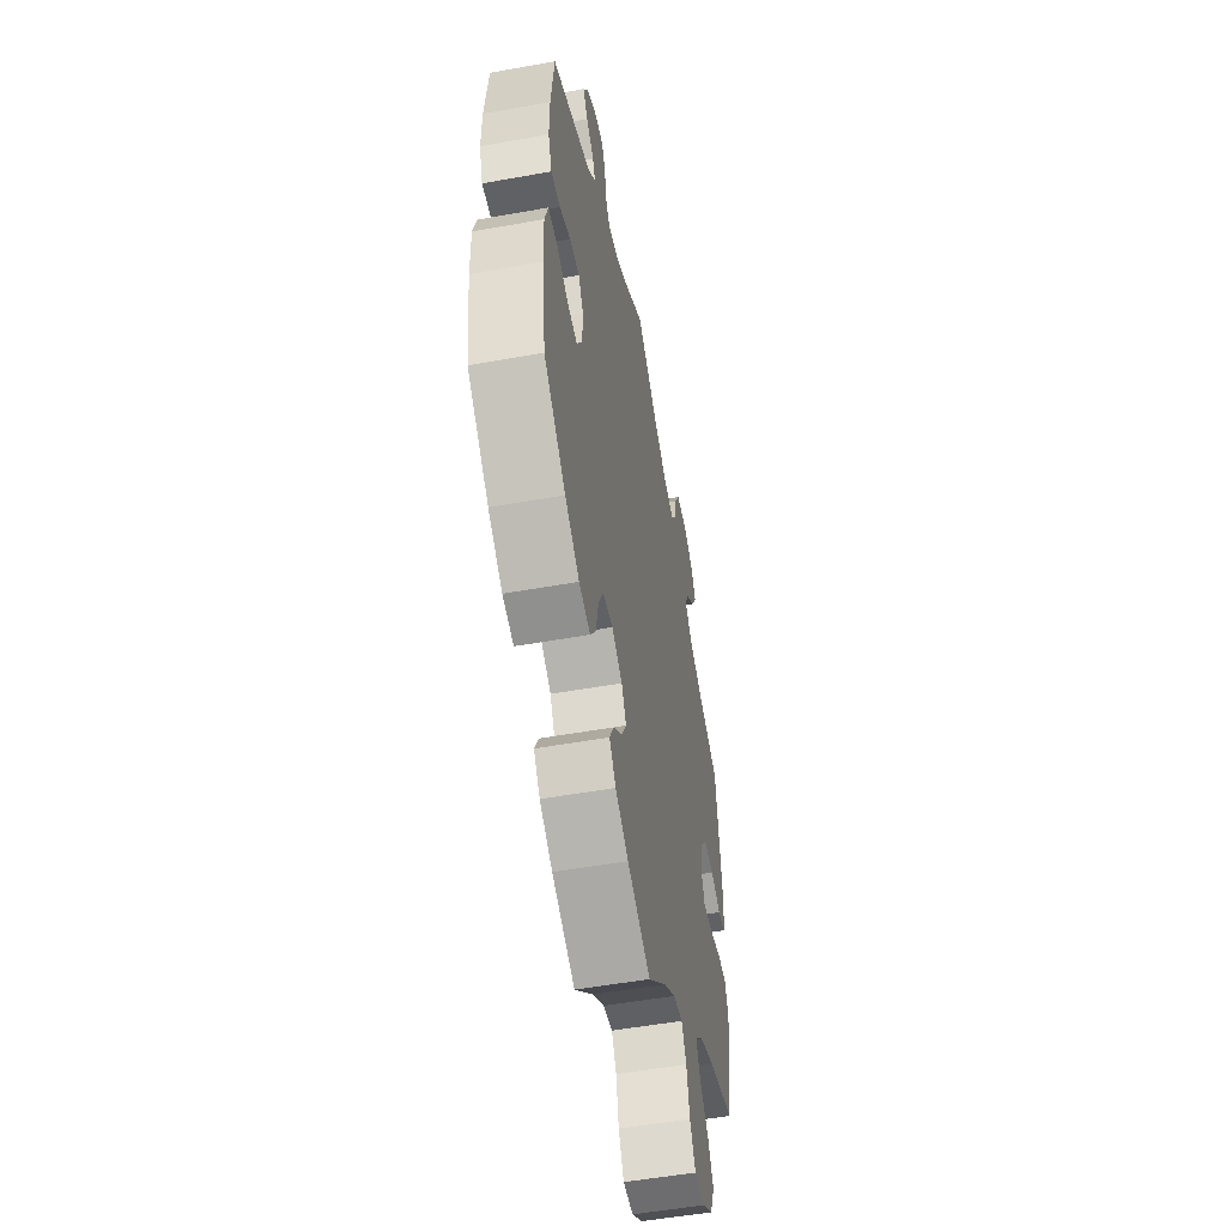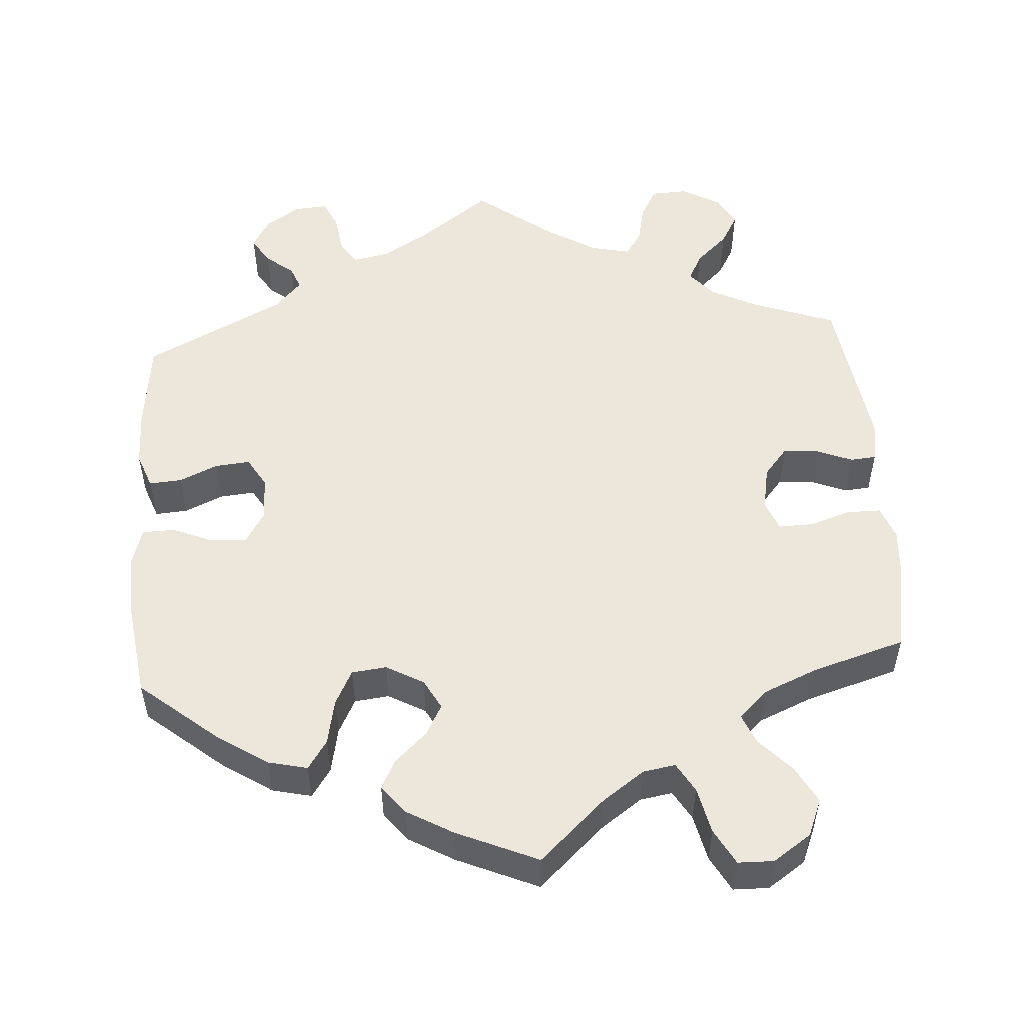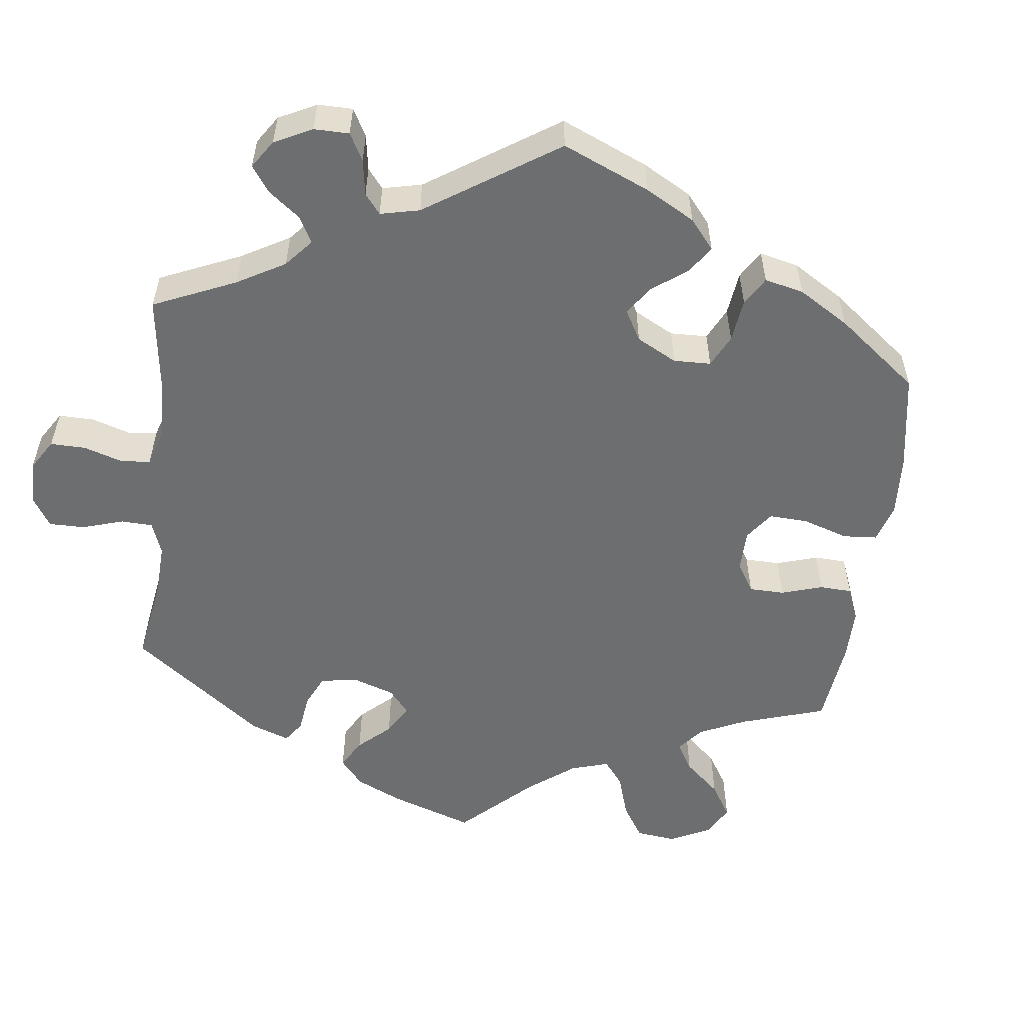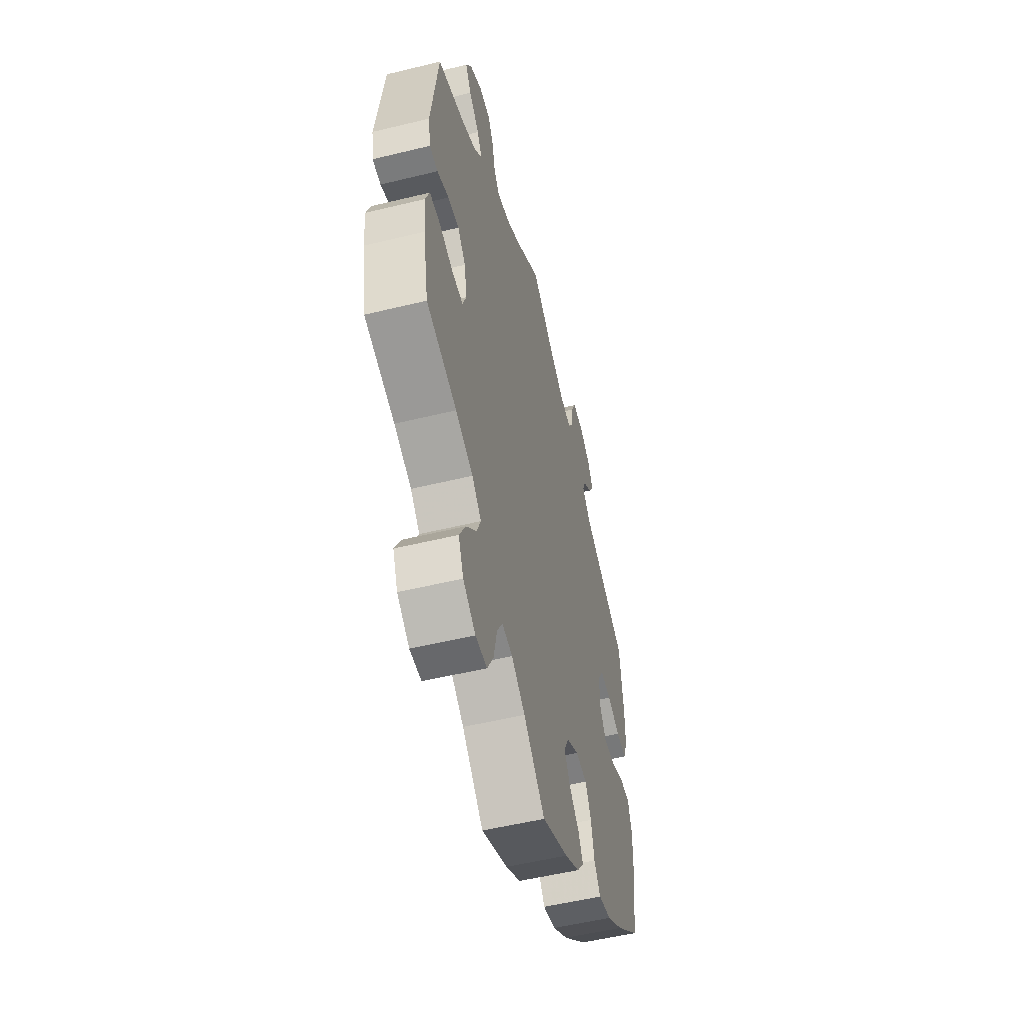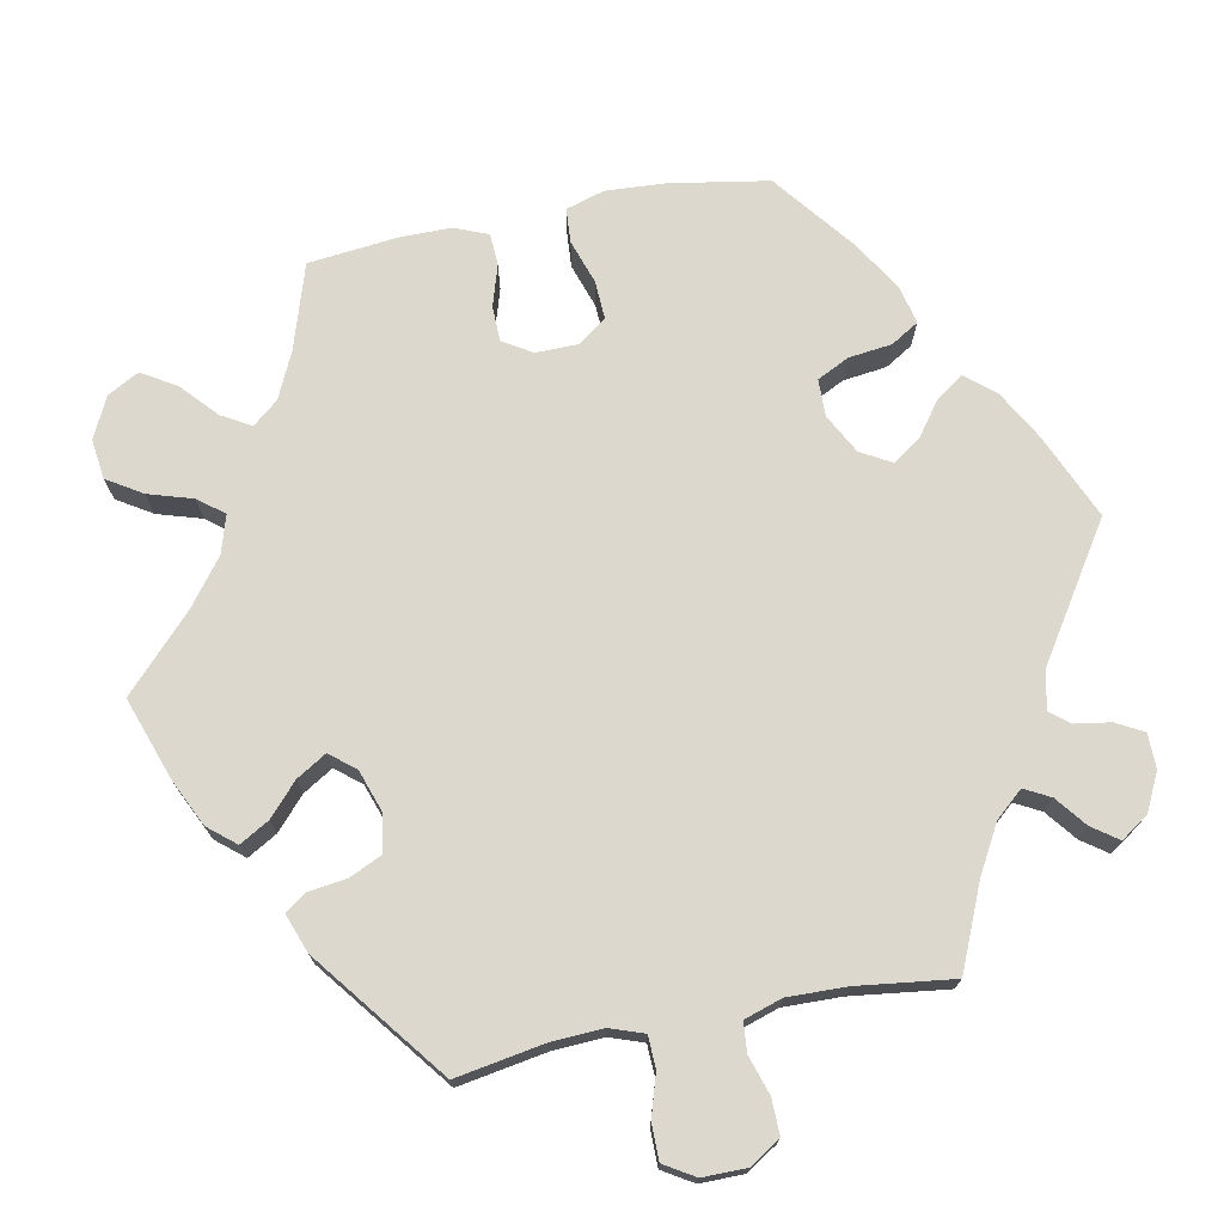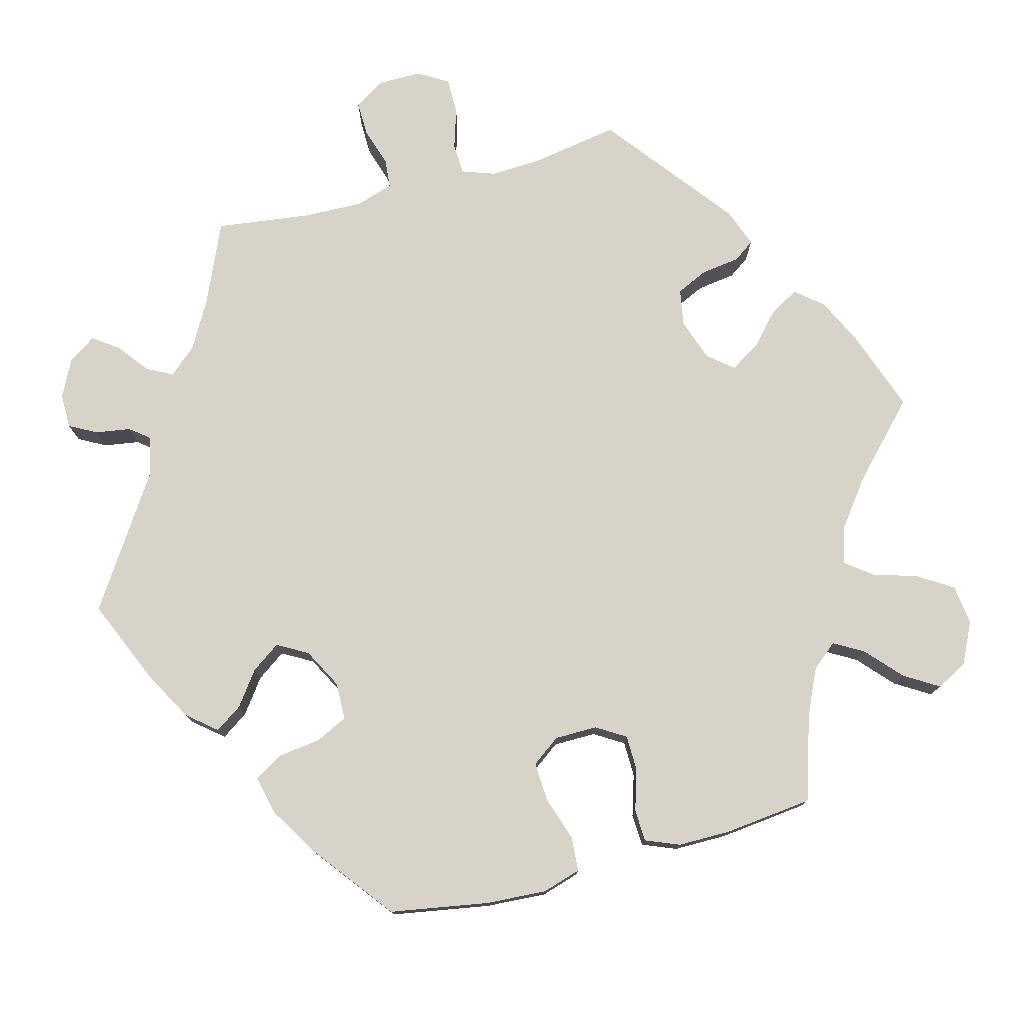
<metadata>
{"format":"obj","ext":"obj","renderer":"f3d","projection":"perspective","resolution":1024,"background":"white","views":[{"elev":-52.9,"azim":100.9,"up":"+Z"},{"elev":52.4,"azim":175.9,"up":"+Y"},{"elev":-54.3,"azim":53.1,"up":"+Y"},{"elev":-53.5,"azim":-75.4,"up":"+Z"},{"elev":72.4,"azim":-41.1,"up":"+Y"},{"elev":76.7,"azim":135.2,"up":"+Y"}]}
</metadata>
<code>
v 0.093 0.07 0.509
v 0.154 0.07 0.473
v 0.2 0.07 0.464
v 0.22 0.07 0.496
v 0.227 0.07 0.546
v 0.244 0.07 0.583
v 0.287 0.07 0.58
v 0.332 0.07 0.55
v 0.354 0.07 0.511
v 0.333 0.07 0.477
v 0.297 0.07 0.448
v 0.285 0.07 0.418
v 0.32 0.07 0.38
v 0.5 0.07 0.289
v 0.514 0.07 0.169
v 0.515 0.07 0.097
v 0.498 0.07 0.051
v 0.456 0.07 0.054
v 0.406 0.07 0.076
v 0.361 0.07 0.08
v 0.338 0.07 0.041
v 0.34 0.07 -0.017
v 0.365 0.07 -0.058
v 0.411 0.07 -0.055
v 0.463 0.07 -0.033
v 0.505 0.07 -0.034
v 0.52 0.07 -0.083
v 0.518 0.07 -0.159
v 0.5 0.07 -0.289
v 0.401 0.07 -0.371
v 0.336 0.07 -0.414
v 0.285 0.07 -0.426
v 0.26 0.07 -0.389
v 0.248 0.07 -0.33
v 0.225 0.07 -0.285
v 0.18 0.07 -0.28
v 0.132 0.07 -0.307
v 0.111 0.07 -0.346
v 0.133 0.07 -0.386
v 0.174 0.07 -0.424
v 0.193 0.07 -0.461
v 0.164 0.07 -0.498
v 0.105 0.07 -0.532
v 0 0.07 -0.578
v -0.085 0.07 -0.5
v -0.139 0.07 -0.462
v -0.181 0.07 -0.455
v -0.203 0.07 -0.493
v -0.216 0.07 -0.553
v -0.241 0.07 -0.599
v -0.287 0.07 -0.6
v -0.336 0.07 -0.567
v -0.356 0.07 -0.519
v -0.331 0.07 -0.472
v -0.29 0.07 -0.428
v -0.274 0.07 -0.389
v -0.311 0.07 -0.354
v -0.38 0.07 -0.325
v -0.501 0.07 -0.289
v -0.522 0.07 -0.177
v -0.527 0.07 -0.112
v -0.511 0.07 -0.069
v -0.467 0.07 -0.069
v -0.414 0.07 -0.086
v -0.369 0.07 -0.087
v -0.354 0.07 -0.048
v -0.365 0.07 0.009
v -0.396 0.07 0.046
v -0.441 0.07 0.042
v -0.488 0.07 0.023
v -0.521 0.07 0.026
v -0.53 0.07 0.078
v -0.501 0.07 0.289
v -0.393 0.07 0.329
v -0.334 0.07 0.359
v -0.304 0.07 0.394
v -0.323 0.07 0.43
v -0.364 0.07 0.468
v -0.387 0.07 0.508
v -0.365 0.07 0.548
v -0.316 0.07 0.576
v -0.269 0.07 0.574
v -0.247 0.07 0.534
v -0.236 0.07 0.483
v -0.214 0.07 0.452
v -0.164 0.07 0.463
v -0.1 0.07 0.502
v 0 0.07 0.578
v 0.093 0 0.509
v 0.154 0 0.473
v 0.2 0 0.464
v 0.22 0 0.496
v 0.227 0 0.546
v 0.244 0 0.583
v 0.287 0 0.58
v 0.332 0 0.55
v 0.354 0 0.511
v 0.333 0 0.477
v 0.297 0 0.448
v 0.285 0 0.418
v 0.32 0 0.38
v 0.5 0 0.289
v 0.514 0 0.169
v 0.515 0 0.097
v 0.498 0 0.051
v 0.456 0 0.054
v 0.406 0 0.076
v 0.361 0 0.08
v 0.338 0 0.041
v 0.34 0 -0.017
v 0.365 0 -0.058
v 0.411 0 -0.055
v 0.463 0 -0.033
v 0.505 0 -0.034
v 0.52 0 -0.083
v 0.518 0 -0.159
v 0.5 0 -0.289
v 0.401 0 -0.371
v 0.336 0 -0.414
v 0.285 0 -0.426
v 0.26 0 -0.389
v 0.248 0 -0.33
v 0.225 0 -0.285
v 0.18 0 -0.28
v 0.132 0 -0.307
v 0.111 0 -0.346
v 0.133 0 -0.386
v 0.174 0 -0.424
v 0.193 0 -0.461
v 0.164 0 -0.498
v 0.105 0 -0.532
v 0 0 -0.578
v -0.085 0 -0.5
v -0.139 0 -0.462
v -0.181 0 -0.455
v -0.203 0 -0.493
v -0.216 0 -0.553
v -0.241 0 -0.599
v -0.287 0 -0.6
v -0.336 0 -0.567
v -0.356 0 -0.519
v -0.331 0 -0.472
v -0.29 0 -0.428
v -0.274 0 -0.389
v -0.311 0 -0.354
v -0.38 0 -0.325
v -0.501 0 -0.289
v -0.522 0 -0.177
v -0.527 0 -0.112
v -0.511 0 -0.069
v -0.467 0 -0.069
v -0.414 0 -0.086
v -0.369 0 -0.087
v -0.354 0 -0.048
v -0.365 0 0.009
v -0.396 0 0.046
v -0.441 0 0.042
v -0.488 0 0.023
v -0.521 0 0.026
v -0.53 0 0.078
v -0.501 0 0.289
v -0.393 0 0.329
v -0.334 0 0.359
v -0.304 0 0.394
v -0.323 0 0.43
v -0.364 0 0.468
v -0.387 0 0.508
v -0.365 0 0.548
v -0.316 0 0.576
v -0.269 0 0.574
v -0.247 0 0.534
v -0.236 0 0.483
v -0.214 0 0.452
v -0.164 0 0.463
v -0.1 0 0.502
v 0 0 0.578
f 87 88 1
f 86 87 1 2
f 85 86 2 3
f 81 82 83 84
f 81 84 85
f 80 81 85
f 77 78 79 80
f 76 77 80 85
f 75 76 85 3
f 71 72 73 74
f 69 70 71 74
f 68 69 74 75
f 67 68 75 3
f 61 62 63 64
f 61 64 65
f 58 59 60 61
f 57 58 61 65
f 56 57 65 66
f 52 53 54 55
f 52 55 56
f 51 52 56
f 48 49 50 51
f 47 48 51 56
f 46 47 56 66
f 42 43 44 45
f 39 40 41 42
f 38 39 42 45
f 37 38 45 46
f 31 32 33 34
f 31 34 35
f 30 31 35
f 29 30 35
f 28 29 35 36
f 24 25 26 27
f 23 24 27 28
f 16 17 18 19
f 16 19 20
f 13 14 15 16
f 12 13 16 20
f 8 9 10 11
f 8 11 12
f 7 8 12
f 4 5 6 7
f 3 4 7 12
f 37 46 66 67
f 36 37 67 3
f 23 28 36
f 22 23 36
f 21 22 36 3
f 3 12 20 21
f 89 176 175
f 90 89 175 174
f 91 90 174 173
f 172 171 170 169
f 173 172 169
f 173 169 168
f 168 167 166 165
f 173 168 165 164
f 91 173 164 163
f 162 161 160 159
f 162 159 158 157
f 163 162 157 156
f 91 163 156 155
f 152 151 150 149
f 153 152 149
f 149 148 147 146
f 153 149 146 145
f 154 153 145 144
f 143 142 141 140
f 144 143 140
f 144 140 139
f 139 138 137 136
f 144 139 136 135
f 154 144 135 134
f 133 132 131 130
f 130 129 128 127
f 133 130 127 126
f 134 133 126 125
f 122 121 120 119
f 123 122 119
f 123 119 118
f 123 118 117
f 124 123 117 116
f 115 114 113 112
f 116 115 112 111
f 107 106 105 104
f 108 107 104
f 104 103 102 101
f 108 104 101 100
f 99 98 97 96
f 100 99 96
f 100 96 95
f 95 94 93 92
f 100 95 92 91
f 155 154 134 125
f 91 155 125 124
f 124 116 111
f 124 111 110
f 91 124 110 109
f 109 108 100 91
f 1 89 90 2
f 2 90 91 3
f 3 91 92 4
f 4 92 93 5
f 5 93 94 6
f 6 94 95 7
f 7 95 96 8
f 8 96 97 9
f 9 97 98 10
f 10 98 99 11
f 11 99 100 12
f 12 100 101 13
f 13 101 102 14
f 14 102 103 15
f 15 103 104 16
f 16 104 105 17
f 17 105 106 18
f 18 106 107 19
f 19 107 108 20
f 20 108 109 21
f 21 109 110 22
f 22 110 111 23
f 23 111 112 24
f 24 112 113 25
f 25 113 114 26
f 26 114 115 27
f 27 115 116 28
f 28 116 117 29
f 29 117 118 30
f 30 118 119 31
f 31 119 120 32
f 32 120 121 33
f 33 121 122 34
f 34 122 123 35
f 35 123 124 36
f 36 124 125 37
f 37 125 126 38
f 38 126 127 39
f 39 127 128 40
f 40 128 129 41
f 41 129 130 42
f 42 130 131 43
f 43 131 132 44
f 44 132 133 45
f 45 133 134 46
f 46 134 135 47
f 47 135 136 48
f 48 136 137 49
f 49 137 138 50
f 50 138 139 51
f 51 139 140 52
f 52 140 141 53
f 53 141 142 54
f 54 142 143 55
f 55 143 144 56
f 56 144 145 57
f 57 145 146 58
f 58 146 147 59
f 59 147 148 60
f 60 148 149 61
f 61 149 150 62
f 62 150 151 63
f 63 151 152 64
f 64 152 153 65
f 65 153 154 66
f 66 154 155 67
f 67 155 156 68
f 68 156 157 69
f 69 157 158 70
f 70 158 159 71
f 71 159 160 72
f 72 160 161 73
f 73 161 162 74
f 74 162 163 75
f 75 163 164 76
f 76 164 165 77
f 77 165 166 78
f 78 166 167 79
f 79 167 168 80
f 80 168 169 81
f 81 169 170 82
f 82 170 171 83
f 83 171 172 84
f 84 172 173 85
f 85 173 174 86
f 86 174 175 87
f 87 175 176 88
f 88 176 89 1

</code>
